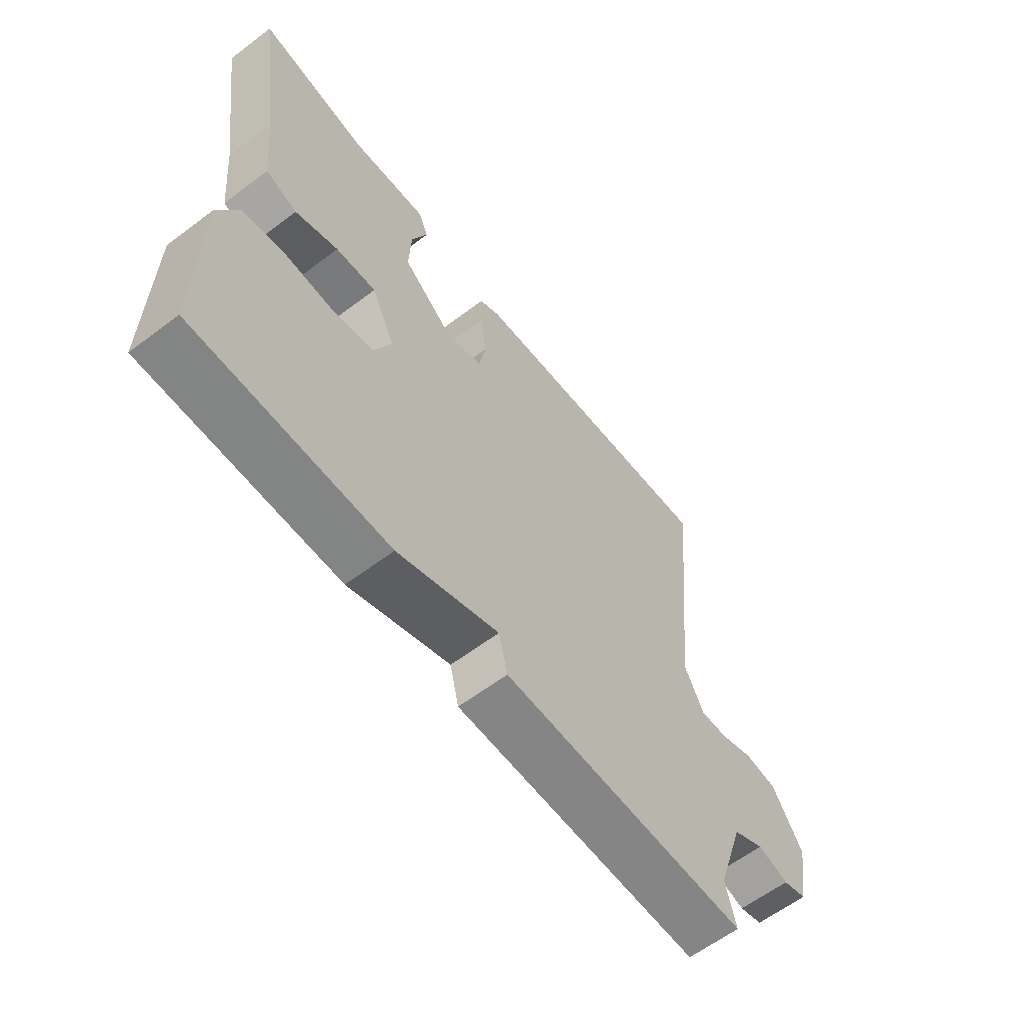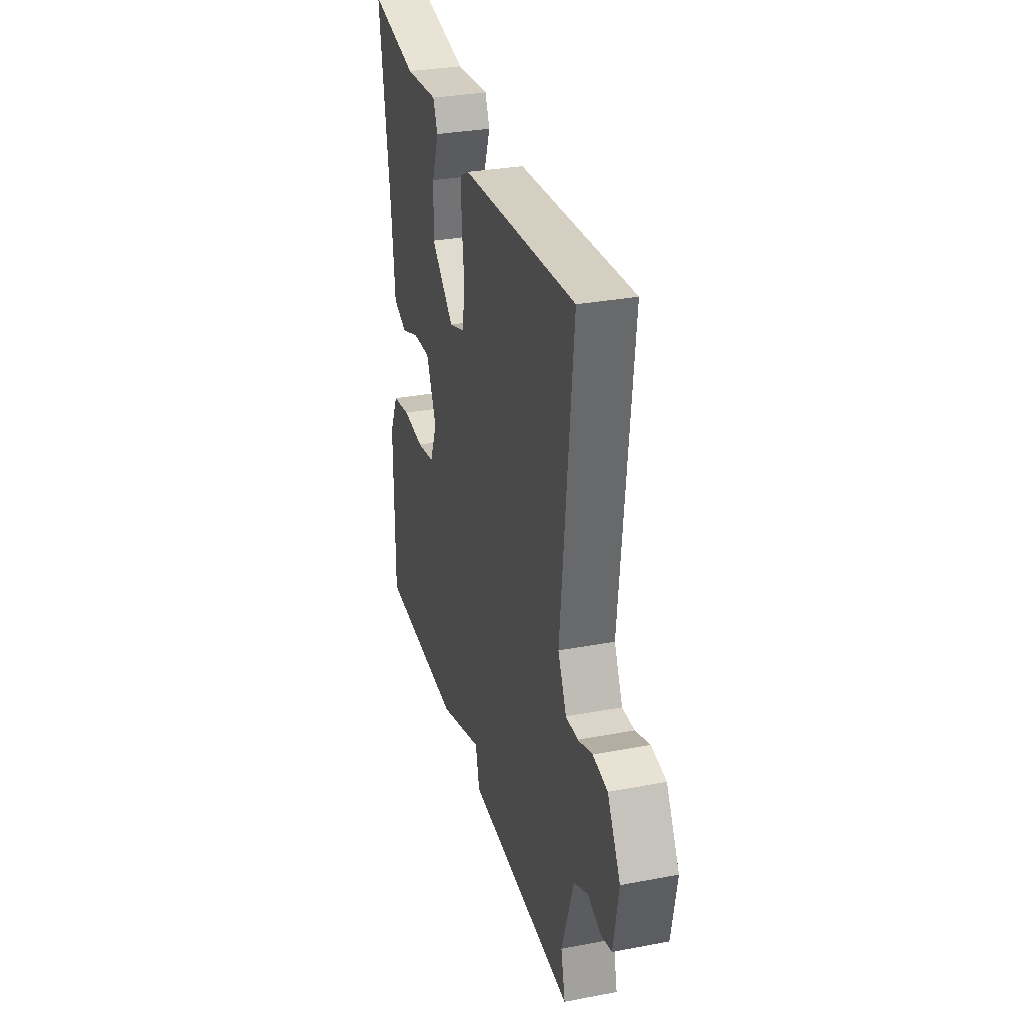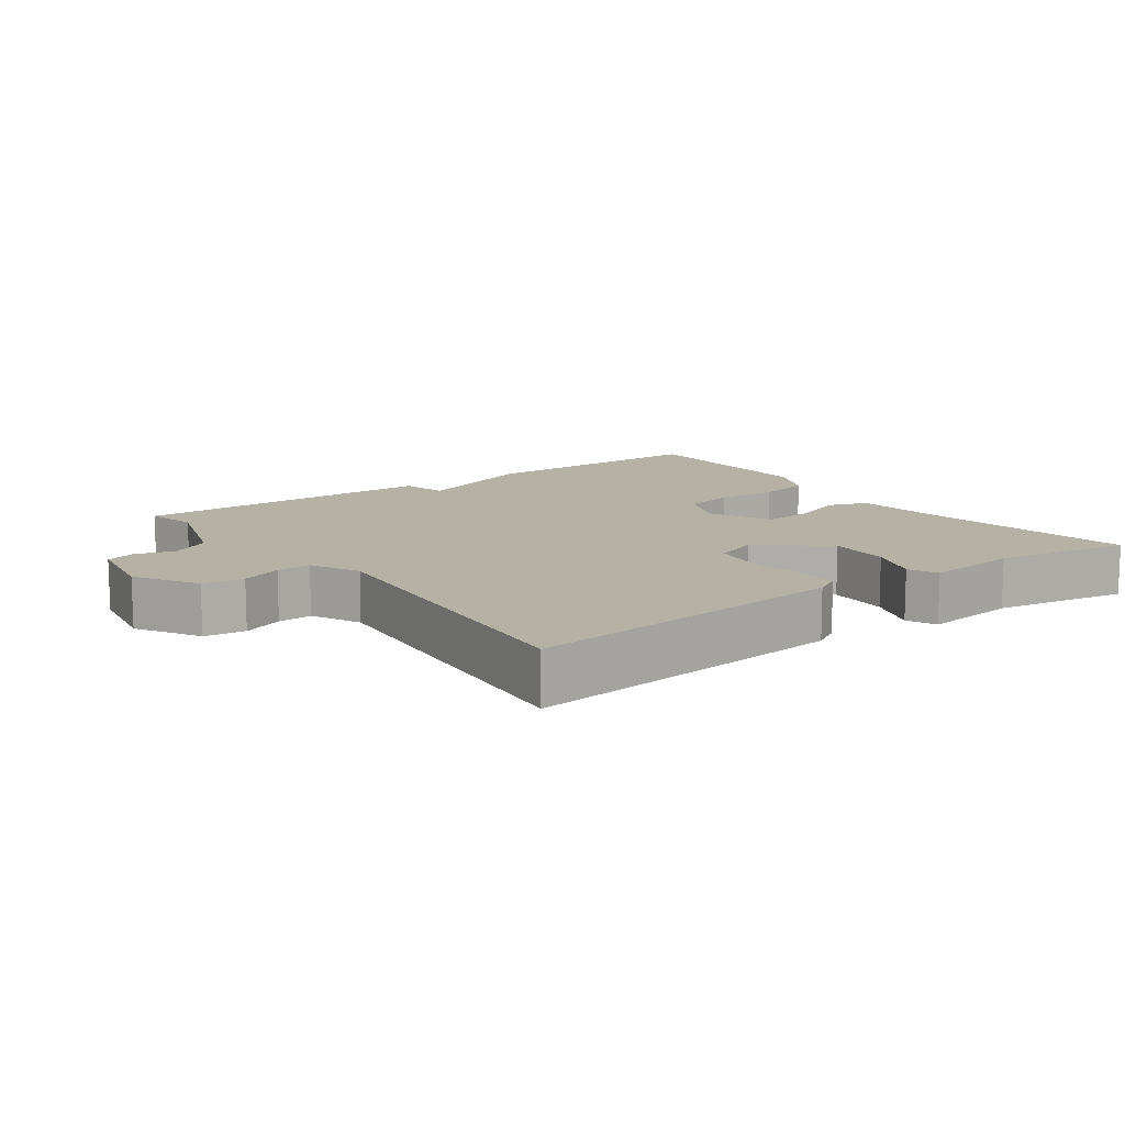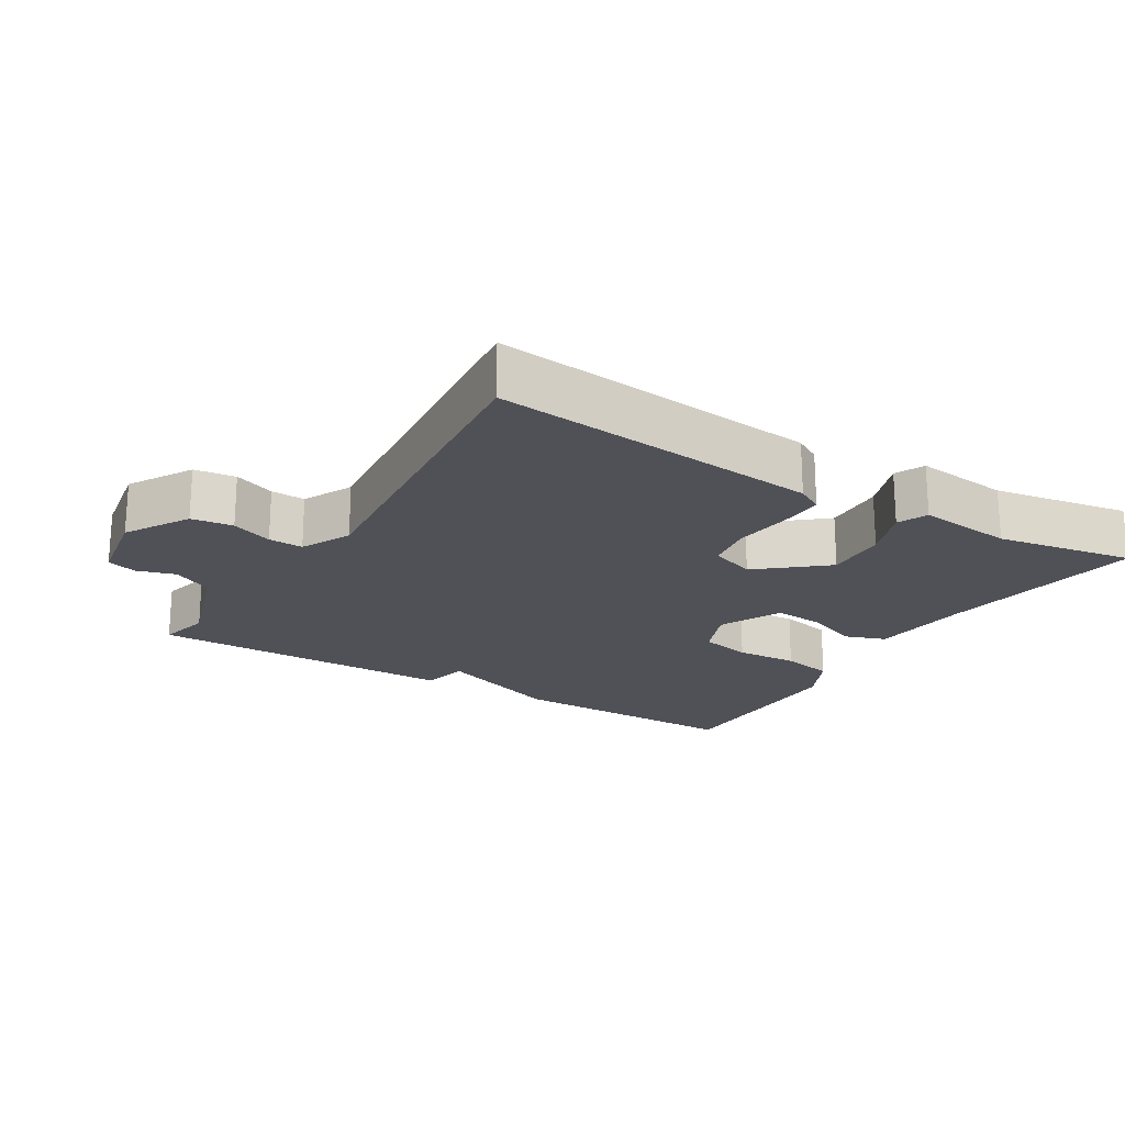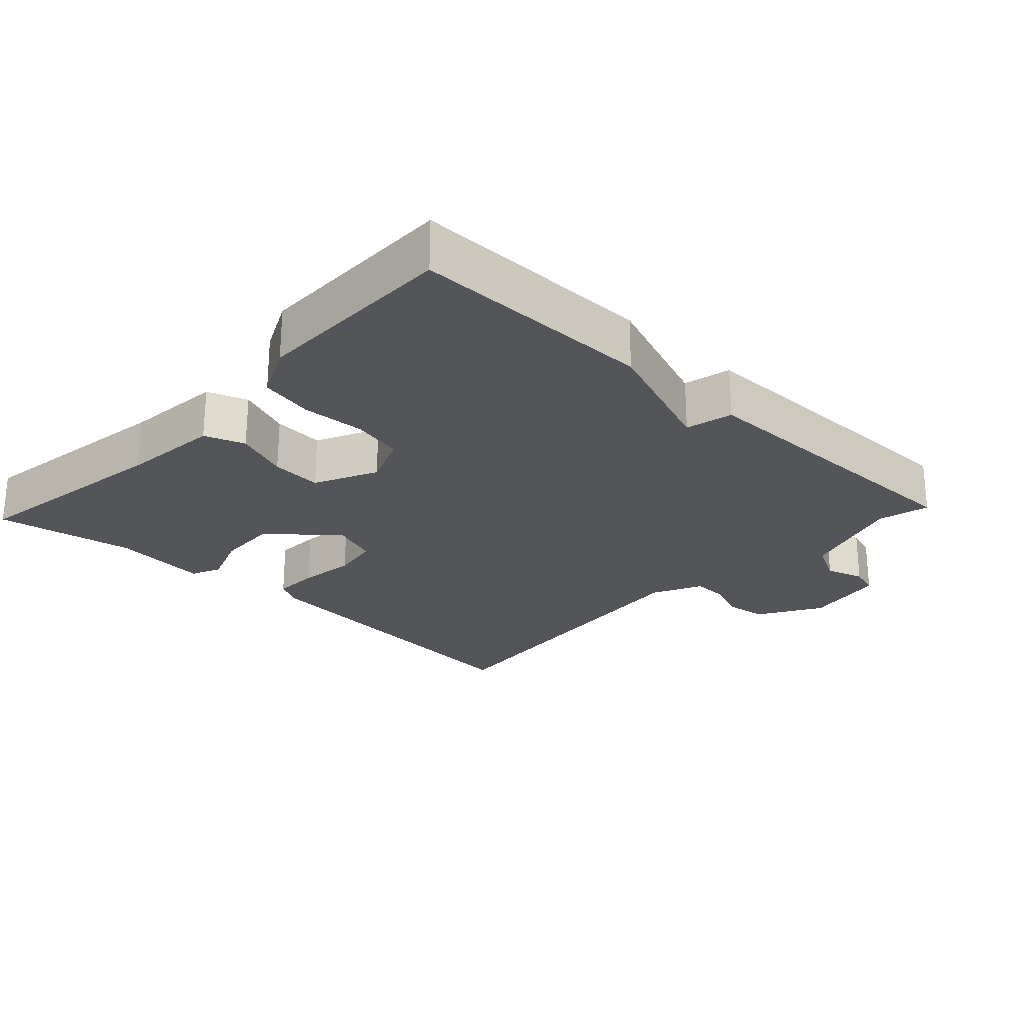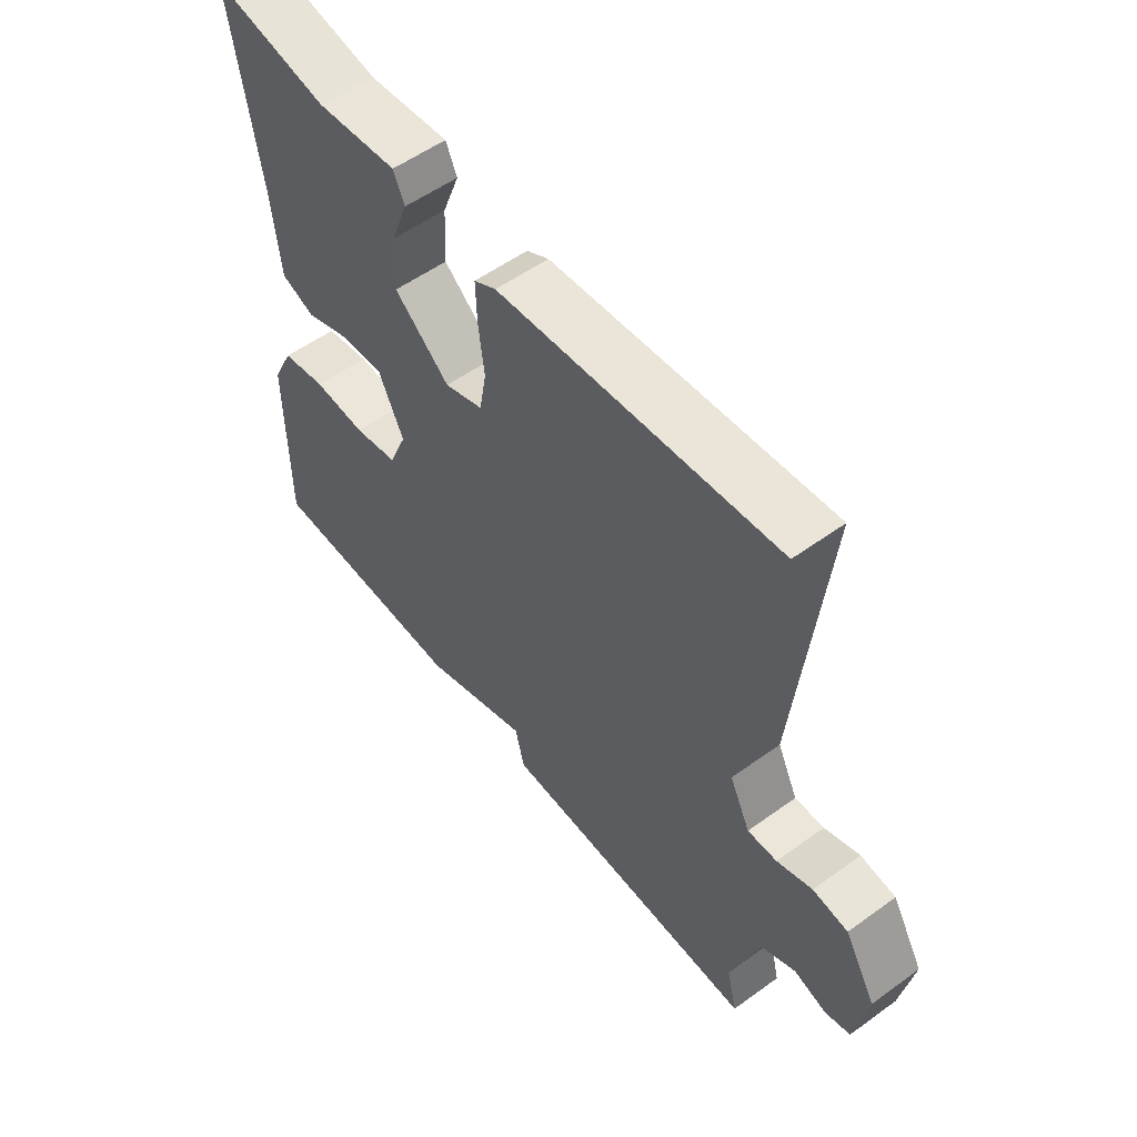
<metadata>
{"format":"obj","ext":"obj","renderer":"f3d","projection":"perspective","resolution":1024,"background":"white","views":[{"elev":-61.5,"azim":127.5,"up":"+Z"},{"elev":31.7,"azim":-104.9,"up":"+Z"},{"elev":12.0,"azim":-36.1,"up":"+Y"},{"elev":-20.5,"azim":-31.5,"up":"+Y"},{"elev":-24.4,"azim":136.8,"up":"+Y"},{"elev":55.3,"azim":-127.3,"up":"+Z"}]}
</metadata>
<code>
v 0.5 0.07 -0.5
v 0.149 0.07 -0.498
v -0.035 0.07 -0.43
v -0.051 0.07 -0.498
v -0.5 0.07 -0.5
v -0.482 0.07 -0.425
v -0.532 0.07 -0.273
v -0.59 0.07 -0.243
v -0.646 0.07 -0.26
v -0.689 0.07 -0.247
v -0.71 0.07 -0.128
v -0.656 0.07 -0.036
v -0.596 0.07 -0.028
v -0.536 0.07 -0.051
v -0.486 0.07 -0.053
v -0.451 0.07 0.019
v -0.5 0.07 0.5
v -0.024 0.07 0.453
v 0.014 0.07 0.432
v 0.012 0.07 0.366
v 0.002 0.07 0.283
v 0.014 0.07 0.214
v 0.08 0.07 0.19
v 0.175 0.07 0.27
v 0.171 0.07 0.36
v 0.142 0.07 0.437
v 0.161 0.07 0.48
v 0.3 0.07 0.465
v 0.5 0.07 0.5
v 0.455 0.07 0.196
v 0.441 0.07 0.052
v 0.383 0.07 0.031
v 0.305 0.07 0.061
v 0.231 0.07 0.067
v 0.188 0.07 -0.024
v 0.219 0.07 -0.099
v 0.294 0.07 -0.115
v 0.385 0.07 -0.11
v 0.462 0.07 -0.126
v 0.499 0.07 -0.203
v 0.5 0 -0.5
v 0.149 0 -0.498
v -0.035 0 -0.43
v -0.051 0 -0.498
v -0.5 0 -0.5
v -0.482 0 -0.425
v -0.532 0 -0.273
v -0.59 0 -0.243
v -0.646 0 -0.26
v -0.689 0 -0.247
v -0.71 0 -0.128
v -0.656 0 -0.036
v -0.596 0 -0.028
v -0.536 0 -0.051
v -0.486 0 -0.053
v -0.451 0 0.019
v -0.5 0 0.5
v -0.024 0 0.453
v 0.014 0 0.432
v 0.012 0 0.366
v 0.002 0 0.283
v 0.014 0 0.214
v 0.08 0 0.19
v 0.175 0 0.27
v 0.171 0 0.36
v 0.142 0 0.437
v 0.161 0 0.48
v 0.3 0 0.465
v 0.5 0 0.5
v 0.455 0 0.196
v 0.441 0 0.052
v 0.383 0 0.031
v 0.305 0 0.061
v 0.231 0 0.067
v 0.188 0 -0.024
v 0.219 0 -0.099
v 0.294 0 -0.115
v 0.385 0 -0.11
v 0.462 0 -0.126
v 0.499 0 -0.203
f 1 2 3
f 40 1 3
f 39 40 3
f 38 39 3
f 37 38 3
f 36 37 3
f 35 36 3
f 34 35 3
f 30 31 32 33
f 30 33 34
f 29 30 34
f 28 29 34
f 25 26 27 28
f 24 25 28 34
f 23 24 34 3
f 19 20 21
f 18 19 21
f 17 18 21
f 16 17 21
f 15 16 21 22
f 12 13 14
f 11 12 14
f 10 11 14
f 9 10 14
f 8 9 14
f 7 8 14 15
f 23 3 4
f 22 23 4
f 15 22 4
f 7 15 4
f 6 7 4
f 4 5 6
f 43 42 41
f 43 41 80
f 43 80 79
f 43 79 78
f 43 78 77
f 43 77 76
f 43 76 75
f 43 75 74
f 73 72 71 70
f 74 73 70
f 74 70 69
f 74 69 68
f 68 67 66 65
f 74 68 65 64
f 43 74 64 63
f 61 60 59
f 61 59 58
f 61 58 57
f 61 57 56
f 62 61 56 55
f 54 53 52
f 54 52 51
f 54 51 50
f 54 50 49
f 54 49 48
f 55 54 48 47
f 44 43 63
f 44 63 62
f 44 62 55
f 44 55 47
f 44 47 46
f 46 45 44
f 1 41 42 2
f 2 42 43 3
f 3 43 44 4
f 4 44 45 5
f 5 45 46 6
f 6 46 47 7
f 7 47 48 8
f 8 48 49 9
f 9 49 50 10
f 10 50 51 11
f 11 51 52 12
f 12 52 53 13
f 13 53 54 14
f 14 54 55 15
f 15 55 56 16
f 16 56 57 17
f 17 57 58 18
f 18 58 59 19
f 19 59 60 20
f 20 60 61 21
f 21 61 62 22
f 22 62 63 23
f 23 63 64 24
f 24 64 65 25
f 25 65 66 26
f 26 66 67 27
f 27 67 68 28
f 28 68 69 29
f 29 69 70 30
f 30 70 71 31
f 31 71 72 32
f 32 72 73 33
f 33 73 74 34
f 34 74 75 35
f 35 75 76 36
f 36 76 77 37
f 37 77 78 38
f 38 78 79 39
f 39 79 80 40
f 40 80 41 1

</code>
